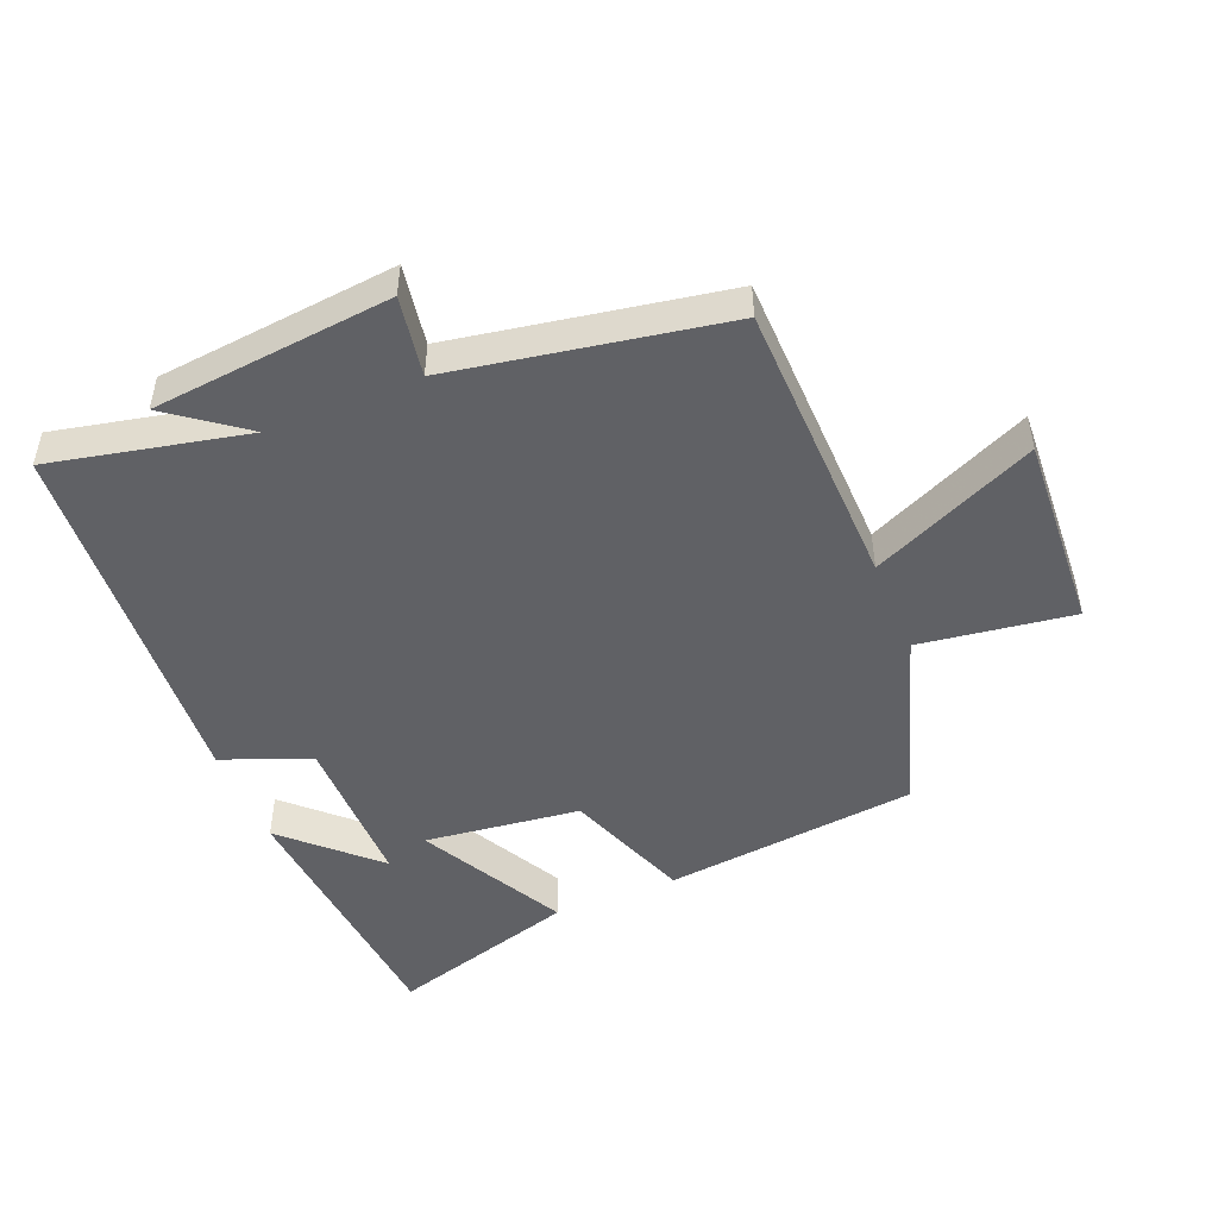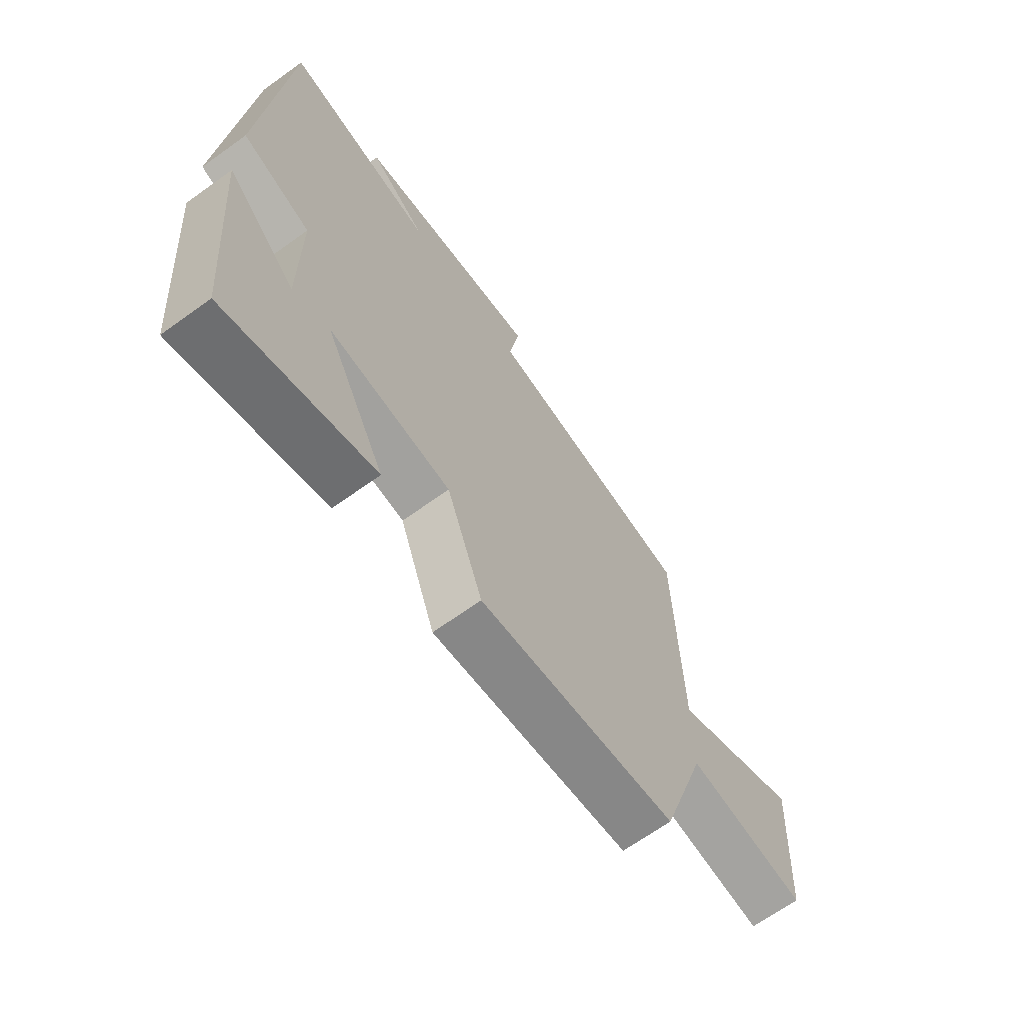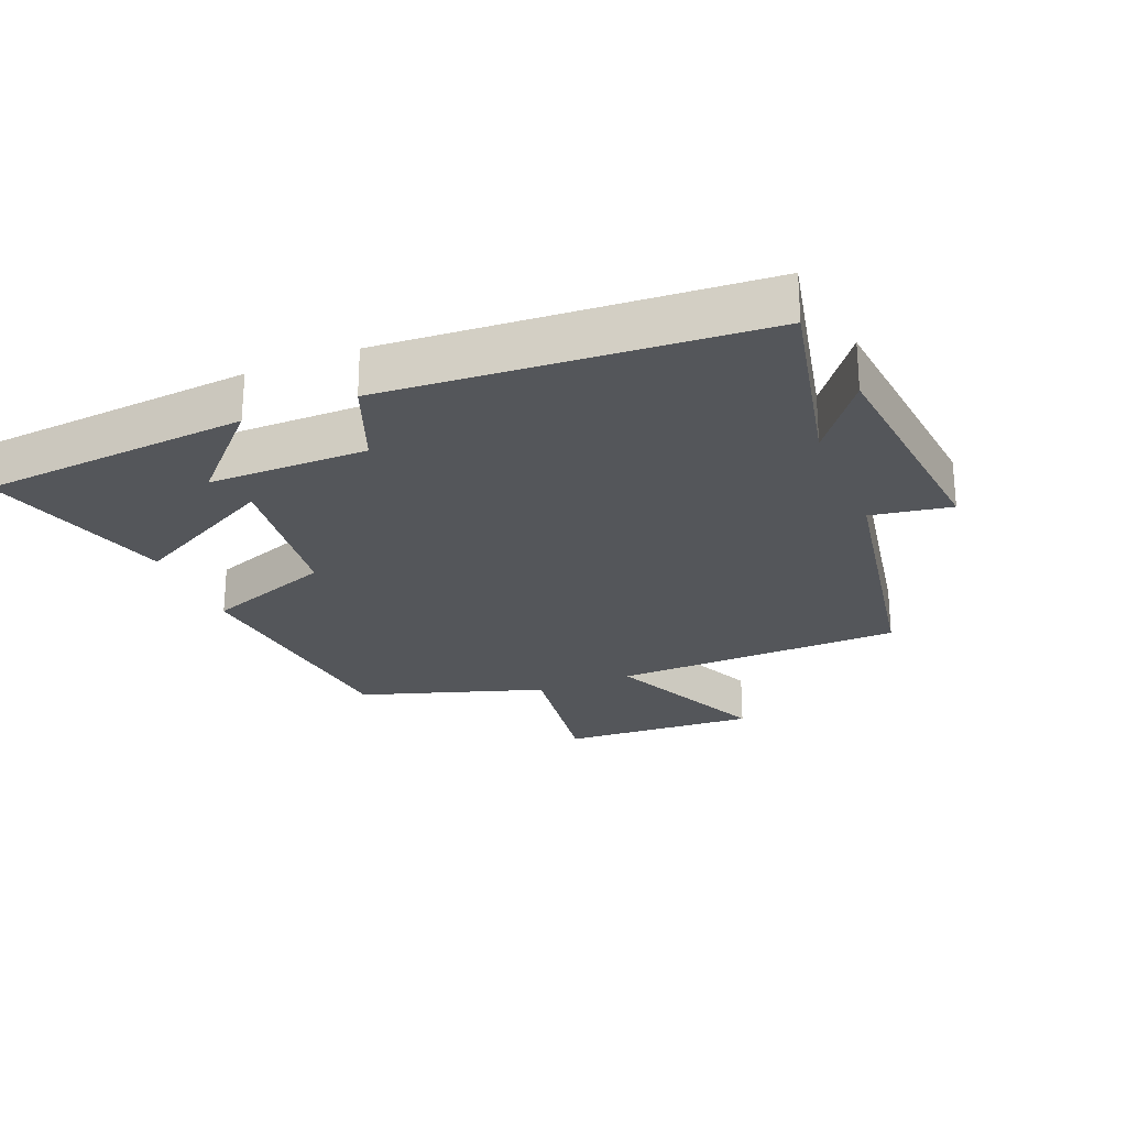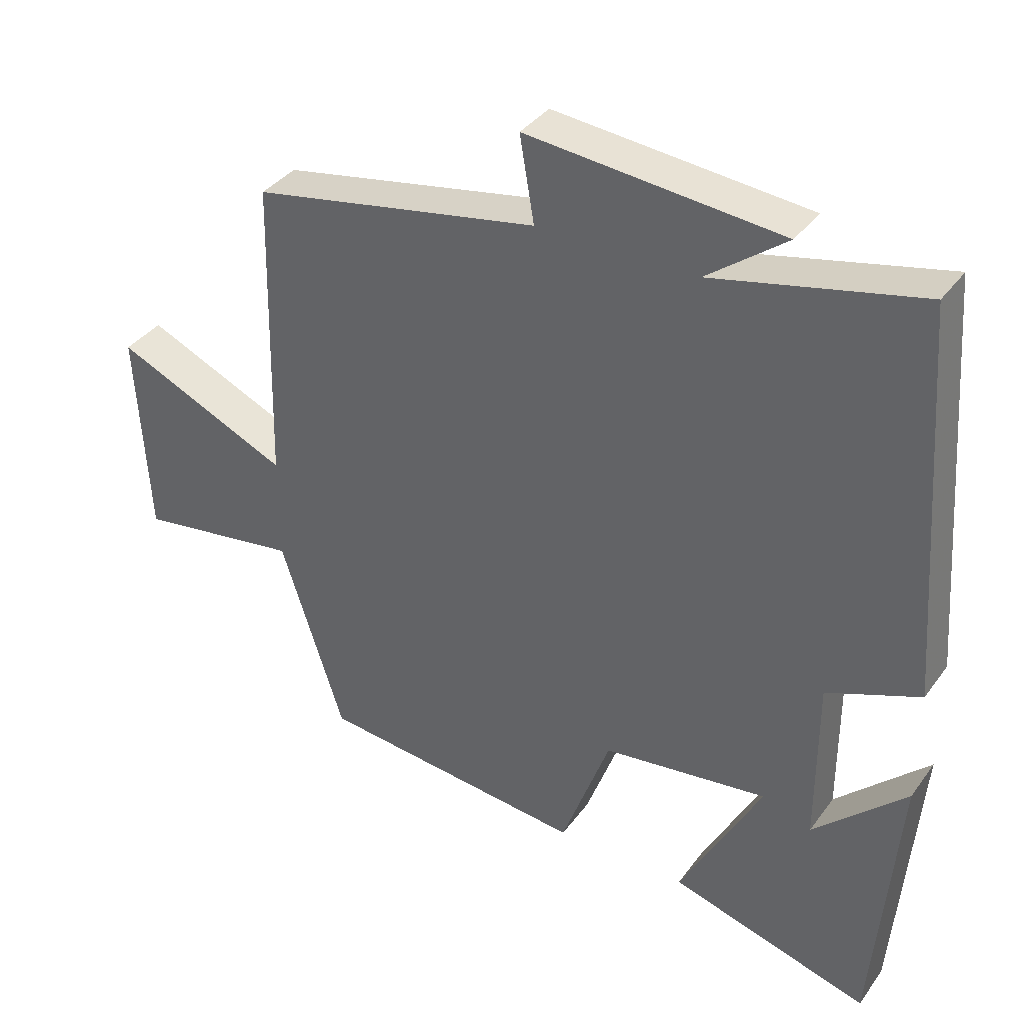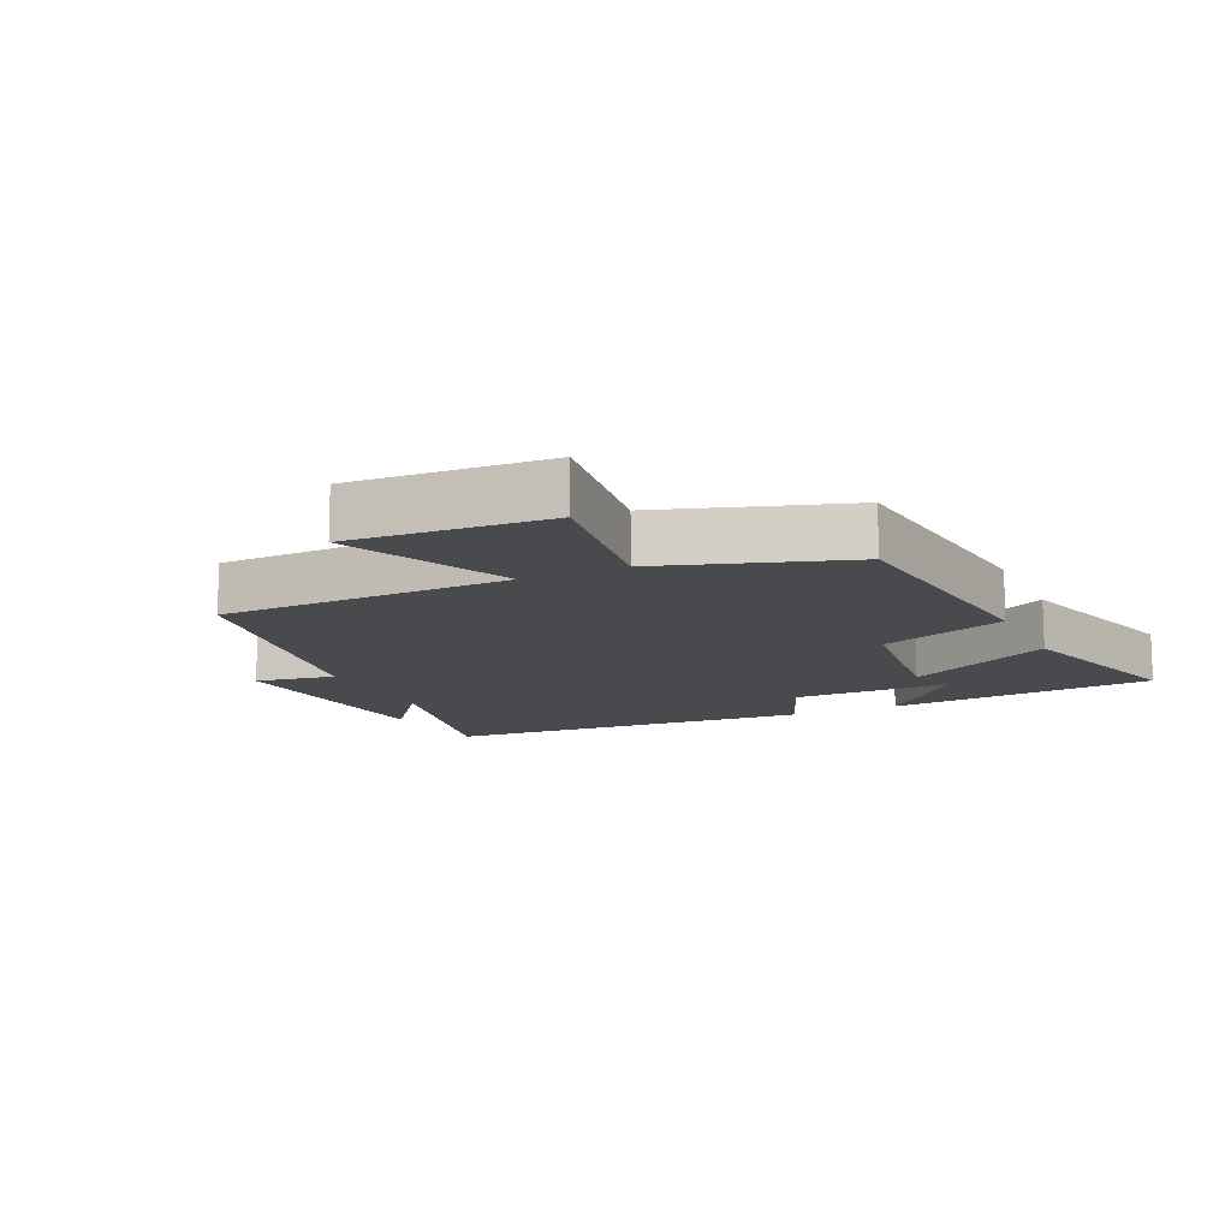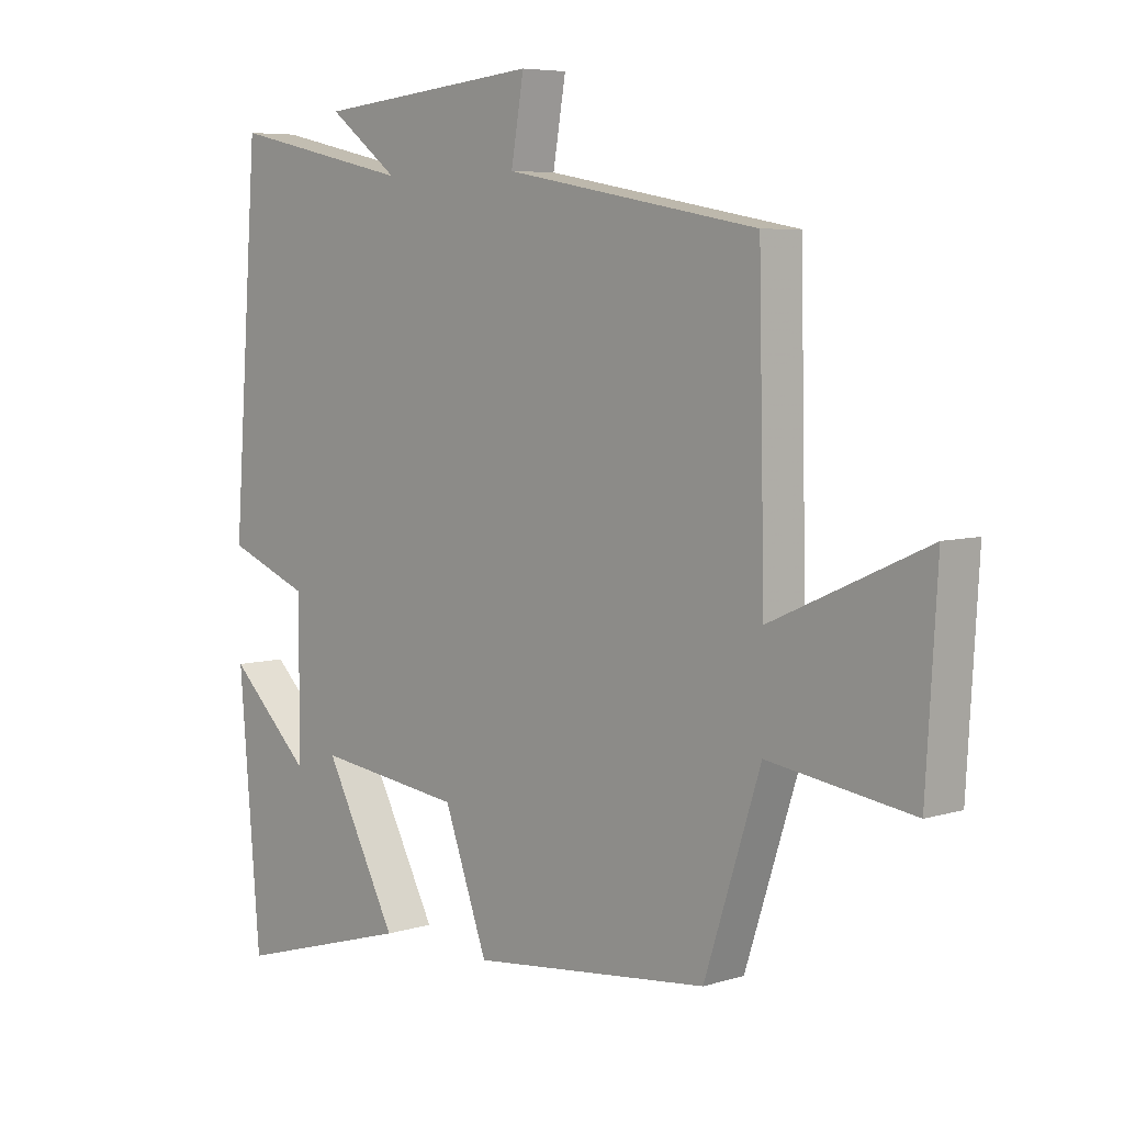
<metadata>
{"format":"obj","ext":"obj","renderer":"f3d","projection":"perspective","resolution":1024,"background":"white","views":[{"elev":-48.4,"azim":22.5,"up":"+Y"},{"elev":-67.1,"azim":-54.2,"up":"+Z"},{"elev":-25.2,"azim":-67.6,"up":"+Y"},{"elev":36.7,"azim":-148.5,"up":"+Z"},{"elev":-12.8,"azim":115.0,"up":"+Y"},{"elev":6.1,"azim":47.1,"up":"+Z"}]}
</metadata>
<code>
v -0.458 0.07 0.566
v -0.158 0.07 0.5
v -0.273 0.07 0.587
v 0.095 0.07 0.623
v 0.074 0.07 0.5
v 0.49 0.07 0.425
v 0.5 0.07 -0.021
v 0.754 0.07 0.093
v 0.736 0.07 -0.209
v 0.5 0.07 -0.175
v 0.408 0.07 -0.458
v 0.018 0.07 -0.5
v -0.053 0.07 -0.305
v -0.293 0.07 -0.275
v -0.174 0.07 -0.5
v -0.465 0.07 -0.585
v -0.5 0.07 -0.172
v -0.365 0.07 -0.301
v -0.365 0.07 -0.057
v -0.5 0.07 -0.004
v -0.458 0 0.566
v -0.158 0 0.5
v -0.273 0 0.587
v 0.095 0 0.623
v 0.074 0 0.5
v 0.49 0 0.425
v 0.5 0 -0.021
v 0.754 0 0.093
v 0.736 0 -0.209
v 0.5 0 -0.175
v 0.408 0 -0.458
v 0.018 0 -0.5
v -0.053 0 -0.305
v -0.293 0 -0.275
v -0.174 0 -0.5
v -0.465 0 -0.585
v -0.5 0 -0.172
v -0.365 0 -0.301
v -0.365 0 -0.057
v -0.5 0 -0.004
f 19 20 1 2
f 18 19 2
f 15 16 17 18
f 14 15 18
f 14 18 2
f 13 14 2
f 10 11 12 13
f 10 13 2
f 7 8 9 10
f 5 6 7 10
f 5 10 2
f 2 3 4 5
f 22 21 40 39
f 22 39 38
f 38 37 36 35
f 38 35 34
f 22 38 34
f 22 34 33
f 33 32 31 30
f 22 33 30
f 30 29 28 27
f 30 27 26 25
f 22 30 25
f 25 24 23 22
f 1 21 22 2
f 2 22 23 3
f 3 23 24 4
f 4 24 25 5
f 5 25 26 6
f 6 26 27 7
f 7 27 28 8
f 8 28 29 9
f 9 29 30 10
f 10 30 31 11
f 11 31 32 12
f 12 32 33 13
f 13 33 34 14
f 14 34 35 15
f 15 35 36 16
f 16 36 37 17
f 17 37 38 18
f 18 38 39 19
f 19 39 40 20
f 20 40 21 1

</code>
